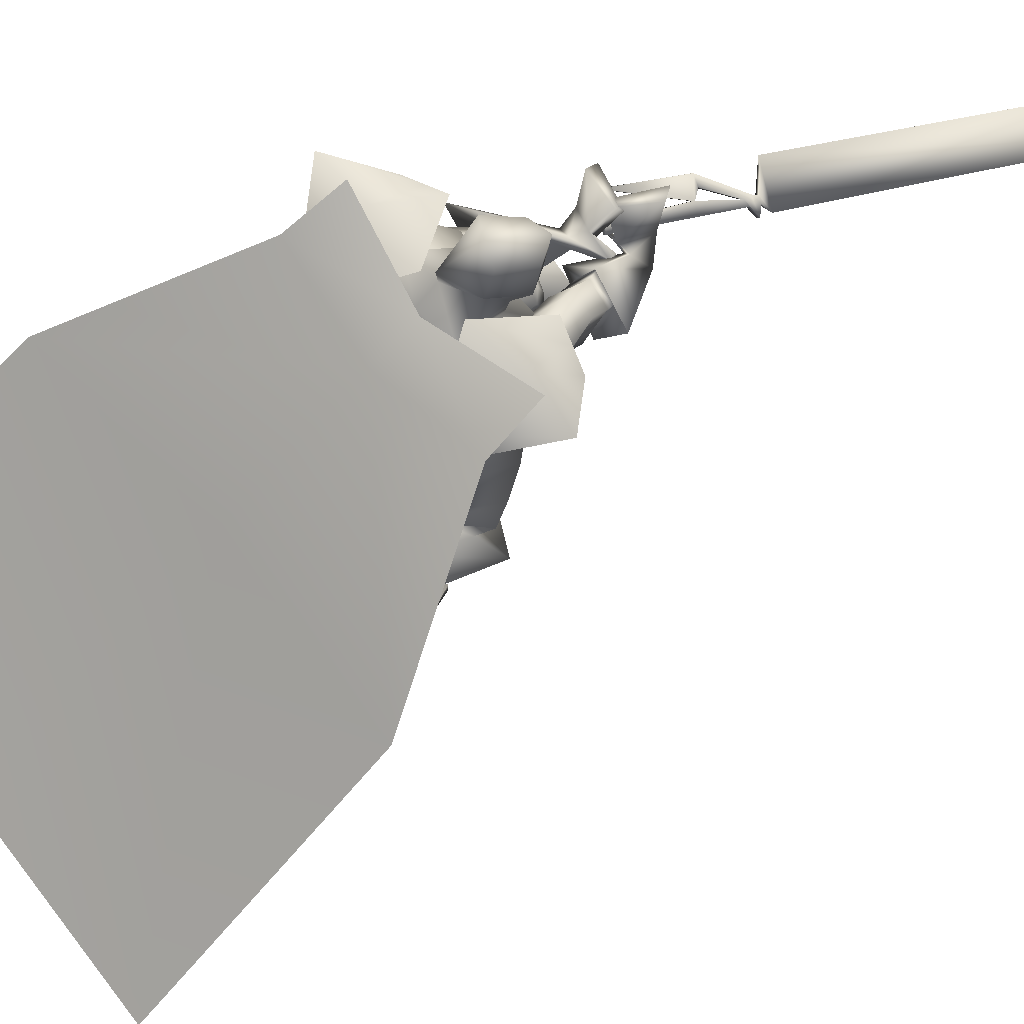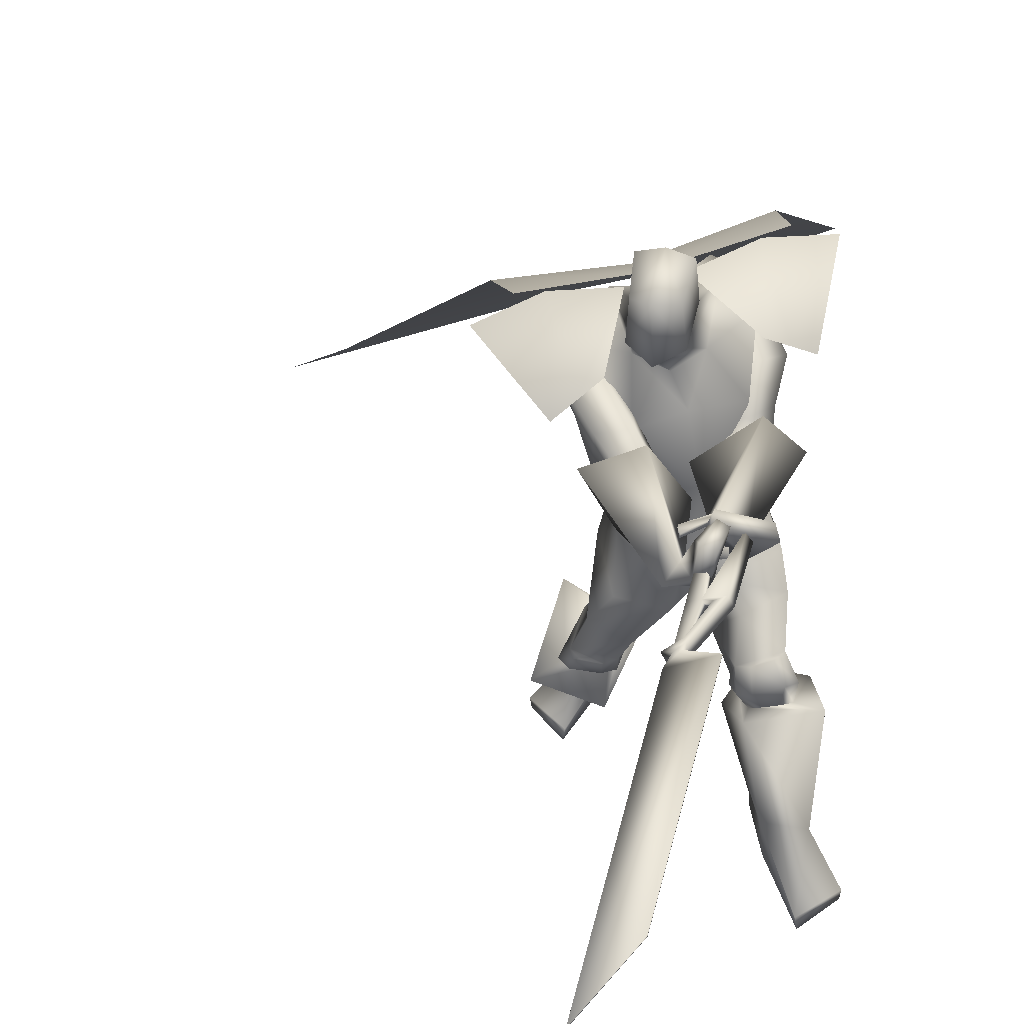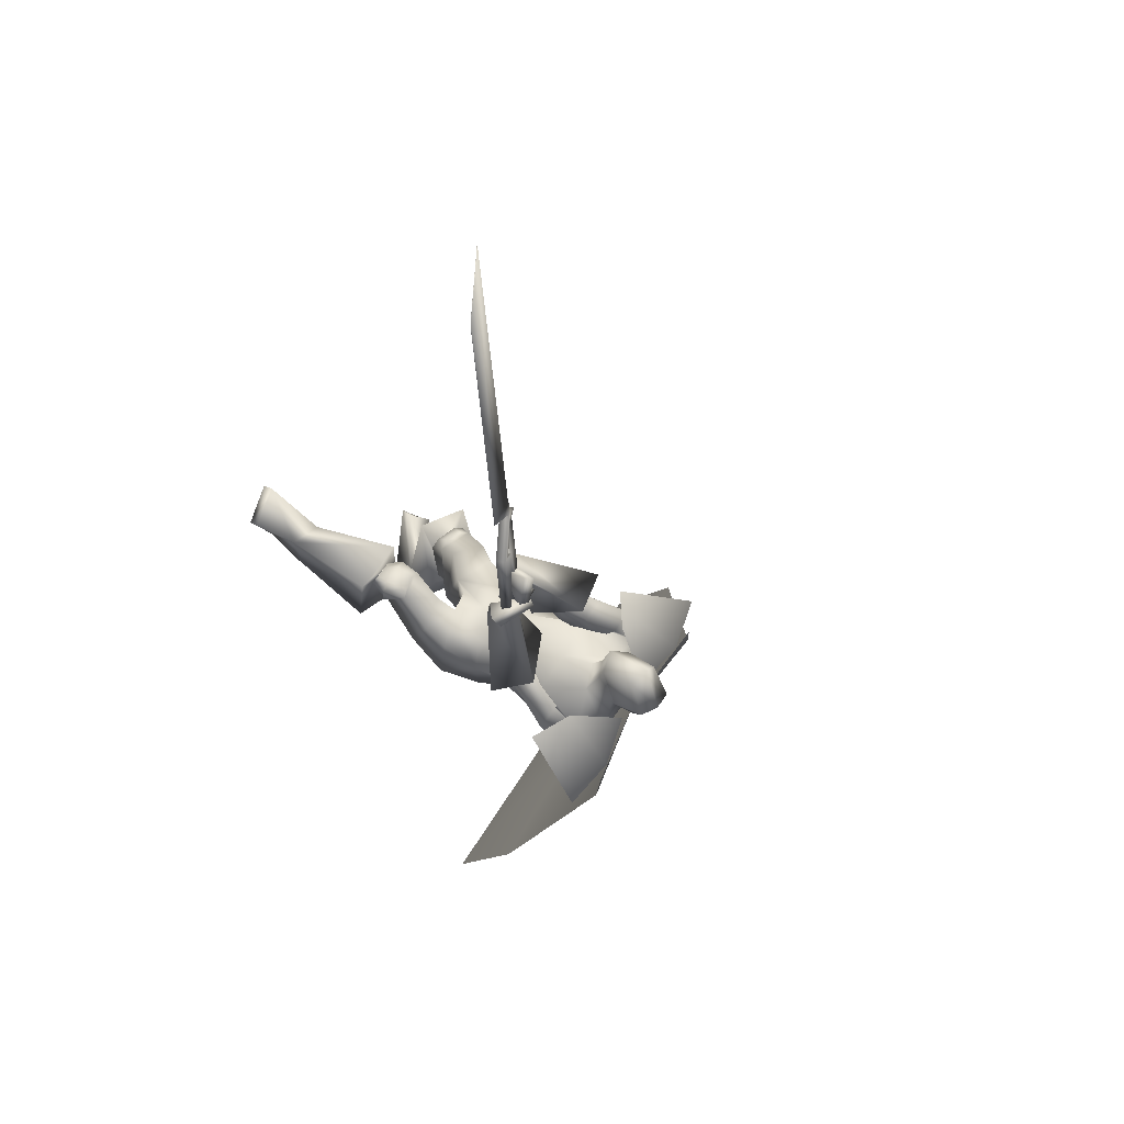
<metadata>
{"format":"obj","ext":"obj","renderer":"f3d","projection":"perspective","resolution":1024,"background":"white","views":[{"elev":70.8,"azim":-105.0,"up":"+Y"},{"elev":35.4,"azim":12.4,"up":"+Y"},{"elev":43.3,"azim":132.6,"up":"+Z"}]}
</metadata>
<code>
o Cube_Cube.001
v 0.1309 0.4725 -0.2068
v -0.1997 0.4155 -0.03033
v 0.3187 0.4673 0.1364
v -0.03336 0.4194 0.3169
v 0.2492 0.3923 -0.2612
v -0.2925 0.3066 0.02347
v 0.4392 0.3785 0.04323
v -0.1567 0.2974 0.3486
v 0.107 0.5504 0.01177
v -0.03198 0.5315 0.08299
v 0.4521 0.6006 -0.1582
v -0.3723 0.4884 0.2643
v 0.3413 0.6423 -0.1046
v -0.276 0.5583 0.2118
v 0.007443 0.5198 -0.01688
v 0.2756 0.5696 -0.2884
v -0.3708 0.4816 0.04292
v -0.05794 0.447 -0.1638
v 0.3547 0.1512 -0.9374
v -0.8455 -0.01223 -0.3223
v -0.2351 0.1001 -0.6016
v 0.07335 -0.4402 -1.766
v -1.225 -0.617 -1.101
v -0.559 -0.4596 -1.382
v 0.2512 0.1503 0.5185
v 0.2775 0.1626 0.52
v 0.2494 0.1234 0.7572
v 0.2863 0.1405 0.7594
v 0.3556 0.1985 0.5287
v 0.2486 0.1079 0.895
v 0.2199 0.09224 0.9141
v 0.3155 0.1525 0.7759
v 0.3488 0.1688 0.7714
v 0.2678 0.1181 0.8842
v 0.2761 0.1199 0.904
v 0.2504 0.1055 0.9249
v 0.2693 0.1144 0.9247
v 0.2321 0.07426 0.9506
v 0.3675 0.1383 0.9493
v 0.2296 -0.04387 2.02
v 0.3562 0.03987 1.801
v 0.3569 0.03818 1.801
v 0.2304 -0.04556 2.02
v 0.3683 0.1367 0.9491
v 0.2329 0.07258 0.9505
v 0.2853 0.08075 0.9211
v 0.2664 0.0718 0.9212
v 0.292 0.08623 0.9003
v 0.2837 0.08445 0.8805
v 0.3647 0.1351 0.7677
v 0.3314 0.1188 0.7722
v 0.2358 0.05855 0.9104
v 0.2645 0.07422 0.8913
v 0.3715 0.1648 0.5251
v 0.3022 0.1068 0.7558
v 0.2654 0.08967 0.7536
v 0.2934 0.1289 0.5163
v 0.2671 0.1166 0.5148
v 0.1833 0.5232 -0.01459
v -0.07577 0.5067 0.04769
v 0.04695 0.4836 -0.02046
v 0.1844 0.4276 0.1497
v 0.009329 0.4164 0.1918
v 0.1064 0.3846 0.2001
v 0.2553 0.3946 -0.167
v -0.2296 0.344 0.111
v 0.2842 0.4739 0.02364
v -0.1021 0.4319 0.2056
v -0.01071 0.3544 -0.09623
v 0.01001 0.2084 -0.09456
v 0.2127 0.2543 -0.159
v -0.1723 0.1804 0.07159
v 0.2926 0.2968 0.1535
v 0.03112 0.2612 0.2875
v 0.1547 0.2847 0.2111
v 0.2607 0.3158 0.04089
v -0.0469 0.2447 0.199
v 0.2659 0.09328 0.1894
v 0.1181 0.07315 0.2652
v 0.1985 0.09077 0.2419
v 0.2681 0.03787 -0.000792
v -0.02349 -0.001826 0.1486
v 0.0578 0.01665 -0.05227
v 0.184 0.03668 -0.1164
v -0.06854 0.002297 0.01307
v 0.3485 0.2486 0.09147
v -0.04741 0.2918 0.3682
v 0.2902 0.2588 0.1752
v 0.05244 0.3098 0.3536
v 0.2731 0.1482 0.01882
v -0.05614 0.1538 0.3244
v 0.2026 0.2185 0.135
v 0.06999 0.2316 0.2866
v 0.3515 0.1681 0.1972
v 0.02629 0.2264 0.4578
v 0.2913 0.2235 0.2264
v 0.1067 0.2464 0.4315
v 0.2817 0.06442 0.1524
v -0.006103 0.1196 0.3859
v 0.2112 0.177 0.1989
v 0.117 0.1825 0.3598
v 0.292 0.2354 0.1962
v 0.08523 0.2836 0.3927
v 0.3515 0.2014 0.1358
v -0.00307 0.2695 0.4108
v 0.279 0.09857 0.0787
v -0.0247 0.146 0.3531
v 0.2082 0.1917 0.1626
v 0.09905 0.2127 0.3231
v 0.4383 0.161 0.1459
v -0.06364 0.2649 0.4831
v 0.3354 0.2915 0.2056
v 0.09582 0.3288 0.4419
v 0.2731 0.02397 0.2081
v 0.01817 0.06595 0.4227
v 0.1716 0.1839 0.2806
v 0.1981 0.1533 0.3891
v 0.1669 -0.1442 0.2042
v 0.3195 -0.04627 0.03467
v -0.02155 -0.1299 0.1699
v 0.1054 -0.09329 -0.04439
v 0.271 -0.08173 -0.1098
v -0.06498 -0.1008 0.01618
v 0.2628 -0.2073 0.2129
v 0.1251 -0.3271 0.2039
v 0.1787 -0.2349 0.2334
v 0.1881 -0.3356 0.02537
v 0.07898 -0.3642 -0.04107
v 0.1293 -0.3117 0.007431
v 0.3375 -0.227 -0.09021
v -0.1033 -0.2653 -0.006616
v 0.1056 -0.2202 -0.07219
v 0.4365 -0.3048 0.3377
v -0.1391 -0.5278 0.1578
v 0.3165 -0.354 0.36
v -0.01912 -0.5681 0.1214
v 0.2905 -0.4684 0.2497
v -0.01367 -0.5628 -0.03938
v 0.3911 -0.4573 0.198
v -0.1201 -0.5253 -0.05313
v 0.3161 -0.2465 0.2944
v 0.02728 -0.4484 0.206
v 0.4212 -0.2089 0.2242
v -0.0887 -0.3939 0.2069
v 0.3723 -0.3462 0.03787
v -0.1098 -0.3812 -0.03507
v 0.4657 -0.4532 0.3473
v -0.1724 -0.6377 0.05569
v 0.3543 -0.4827 0.3568
v -0.06176 -0.6549 0.02692
v 0.308 -0.4931 0.2403
v -0.03203 -0.5699 -0.06085
v 0.3951 -0.4768 0.1944
v -0.124 -0.5318 -0.06816
v 0.327 -0.4262 0.3814
v -0.02942 -0.6338 0.08306
v 0.4764 -0.3832 0.3536
v -0.1796 -0.5966 0.1146
v 0.2912 -0.4806 0.274
v -0.0109 -0.5874 -0.03146
v 0.415 -0.4631 0.2142
v -0.1411 -0.5413 -0.04269
v 0.446 -0.382 0.3819
v -0.1455 -0.6143 0.1303
v 0.3667 -0.4086 0.3925
v -0.06655 -0.6335 0.1081
v 0.3953 -0.4547 0.3806
v -0.0983 -0.6581 0.06808
v 0.4358 -0.444 0.3772
v -0.1385 -0.6519 0.07852
v 0.358 -0.3403 0.3736
v -0.05768 -0.5721 0.1457
v 0.4134 -0.3176 0.3633
v -0.1131 -0.5535 0.1625
v 0.5249 -0.9879 0.3169
v -0.2299 -0.9841 -0.3008
v 0.4063 -0.981 0.3274
v -0.1129 -0.9685 -0.3159
v 0.3483 -0.9495 0.1829
v -0.1031 -0.8472 -0.4425
v 0.436 -0.9599 0.1367
v -0.2006 -0.8476 -0.4633
v 0.3599 -0.4329 0.4791
v -0.04919 -0.7154 0.1438
v 0.552 -0.4152 0.4098
v -0.2482 -0.6674 0.1344
v 0.2725 -0.5521 0.262
v 0.004155 -0.6217 -0.09571
v 0.479 -0.5293 0.1354
v -0.2168 -0.5283 -0.1365
v 0.3988 -0.8487 0.3555
v -0.1054 -0.8676 -0.2521
v 0.5256 -0.8476 0.3563
v -0.2288 -0.8806 -0.2262
v 0.3484 -0.8631 0.2225
v -0.0892 -0.7972 -0.3566
v 0.4699 -0.8681 0.1812
v -0.2164 -0.7906 -0.3678
v 0.6277 -0.942 0.4611
v -0.3062 -0.942 -0.1314
v 0.5285 -0.9435 0.5883
v -0.1864 -0.9436 -0.02335
v 0.5338 -0.9864 0.582
v -0.1927 -0.9864 -0.02862
v 0.6225 -0.9877 0.4439
v -0.3041 -0.9877 -0.1492
v 0.416 0.202 0.5091
v 0.2643 0.2331 0.6727
v 0.2766 0.243 0.5438
v 0.2891 0.2239 0.5257
v 0.4357 0.1743 0.5473
v 0.308 0.2247 0.698
v 0.2732 0.2184 0.5696
v 0.3202 0.2066 0.5296
v 0.2671 0.1525 0.4275
v 0.2039 0.0992 0.5682
v 0.3381 0.05388 0.4213
v 0.1697 0.0556 0.62
v 0.3022 0.02925 0.426
v 0.1831 0.03005 0.5782
v 0.2418 0.1335 0.424
v 0.2121 0.09929 0.5537
v 0.2937 0.3678 0.08937
v -0.0349 0.3778 0.2701
v 0.3623 0.3528 0.01915
v -0.1283 0.3636 0.3007
v 0.2229 0.234 -0.05564
v -0.1027 0.1875 0.2143
v 0.1749 0.321 0.04993
v 0.00063 0.2839 0.1818
v 0.2132 0.1603 0.1371
v 0.07041 0.1838 0.3209
v 0.2468 0.1159 0.09749
v 0.0118 0.152 0.3353
v 0.2168 0.1476 0.1639
v 0.07764 0.1672 0.3414
v 0.2485 0.0977 0.1409
v 0.02123 0.1401 0.3517
v 0.2117 0.1788 0.1141
v 0.05253 0.1926 0.3029
v 0.2431 0.1465 0.06377
v -0.002313 0.1575 0.3209
v 0.2552 -0.0754 0.1242
v 0.0791 -0.1692 0.1948
v 0.3904 -0.1382 0.1448
v -0.01295 -0.2755 0.2459
v 0.2727 0.1951 0.2918
v 0.1487 0.1975 0.4671
v 0.3372 0.1325 0.2514
v 0.05511 0.1754 0.4891
v 0.2752 0.06828 0.2309
v 0.05139 0.1005 0.4366
v 0.2164 0.1611 0.2725
v 0.1554 0.1514 0.4167
v 0.2648 0.1731 0.4746
v 0.232 0.1434 0.5375
v 0.3612 0.1101 0.4704
v 0.2452 0.1116 0.6502
v 0.3547 0.08701 0.5112
v 0.2884 0.09853 0.6463
v 0.2497 0.1496 0.4888
v 0.2517 0.1411 0.5384
v 0.1925 0.1344 0.5281
v 0.3106 0.1146 0.5118
v 0.196 0.1485 0.5287
v 0.3064 0.1069 0.5002
v 0.1775 0.1412 0.5056
v 0.3118 0.09008 0.525
v 0.1807 0.1566 0.5066
v 0.3079 0.08162 0.5123
v 0.07932 0.5276 0.04677
v 0.1425 0.531 0.1469
v 0.01609 0.531 0.1469
v 0.07932 0.5867 0.04136
v 0.1605 0.5527 0.1381
v -0.00189 0.5527 0.1381
v 0.1535 0.6855 0.1667
v 0.005153 0.6855 0.1667
v 0.07932 0.7025 0.1608
v 0.1431 0.4588 0.2059
v 0.01553 0.4588 0.2059
v 0.07932 0.4179 0.2221
v 0.1426 0.6255 0.2832
v 0.01601 0.6255 0.2832
v 0.07932 0.6435 0.326
v 0.1537 0.4885 0.2598
v 0.004957 0.4885 0.2598
v 0.07932 0.4578 0.3048
v 0.3789 0.4229 0.08983
v 0.1901 0.4324 -0.234
v 0.2754 0.6195 -0.06958
v -0.09502 0.3584 0.3328
v -0.2461 0.3611 -0.003428
v -0.2062 0.5539 0.1773
v 0.05862 -0.4692 -0.03985
v 0.2199 -0.4094 0.1434
f 15 13 16
f 15 16 18
f 17 14 15
f 17 15 18
f 18 16 19
f 18 19 21
f 20 17 18
f 20 18 21
f 21 19 22
f 21 22 24
f 23 20 21
f 23 21 24
f 28 32 33
f 28 33 29
f 34 30 31
f 34 31 35
f 27 30 34
f 27 34 28
f 32 34 35
f 32 35 33
f 35 31 36
f 35 36 37
f 37 36 38
f 37 38 39
f 39 38 40
f 39 40 41
f 39 41 42
f 39 42 44
f 41 40 43
f 41 43 42
f 40 38 45
f 40 45 43
f 37 39 44
f 37 44 46
f 38 36 47
f 38 47 45
f 35 37 46
f 35 46 48
f 36 31 52
f 36 52 47
f 33 35 48
f 33 48 50
f 34 32 51
f 34 51 49
f 28 34 49
f 28 49 55
f 30 27 56
f 30 56 53
f 29 33 50
f 29 50 54
f 32 28 55
f 32 55 51
f 31 30 53
f 31 53 52
f 25 26 57
f 25 57 58
f 50 51 55
f 50 55 54
f 52 53 49
f 52 49 48
f 49 53 56
f 49 56 55
f 48 49 51
f 50 48 51
f 47 52 48
f 47 48 46
f 45 47 46
f 45 46 44
f 43 45 44
f 43 44 42
f 28 29 54
f 28 54 55
f 25 58 56
f 25 56 27
f 55 56 58
f 55 58 57
f 26 28 55
f 26 55 57
f 25 27 28
f 25 28 26
f 59 62 67
f 59 67 65
f 68 63 60
f 68 60 66
f 59 65 69
f 59 69 61
f 69 66 60
f 69 60 61
f 69 65 71
f 69 71 70
f 72 66 69
f 72 69 70
f 62 64 75
f 62 75 73
f 75 64 63
f 75 63 74
f 67 62 73
f 67 73 76
f 74 63 68
f 74 68 77
f 73 75 80
f 73 80 78
f 80 75 74
f 80 74 79
f 76 73 78
f 76 78 81
f 79 74 77
f 79 77 82
f 70 71 84
f 70 84 83
f 85 72 70
f 85 70 83
f 71 76 81
f 71 81 84
f 82 77 72
f 82 72 85
f 88 102 104
f 88 104 86
f 105 103 89
f 105 89 87
f 102 96 94
f 102 94 104
f 95 97 103
f 95 103 105
f 92 108 102
f 92 102 88
f 103 109 93
f 103 93 89
f 108 100 96
f 108 96 102
f 97 101 109
f 97 109 103
f 83 84 122
f 83 122 121
f 123 85 83
f 123 83 121
f 84 81 119
f 84 119 122
f 120 82 85
f 120 85 123
f 124 126 129
f 124 129 127
f 129 126 125
f 129 125 128
f 122 130 132
f 122 132 121
f 132 131 123
f 132 123 121
f 130 127 129
f 130 129 132
f 129 128 131
f 129 131 132
f 141 135 133
f 141 133 143
f 134 136 142
f 134 142 144
f 143 133 139
f 143 139 145
f 140 134 144
f 140 144 146
f 137 159 155
f 137 155 135
f 156 160 138
f 156 138 136
f 159 151 149
f 159 149 155
f 150 152 160
f 150 160 156
f 139 161 159
f 139 159 137
f 160 162 140
f 160 140 138
f 161 153 151
f 161 151 159
f 152 154 162
f 152 162 160
f 133 157 161
f 133 161 139
f 162 158 134
f 162 134 140
f 157 147 153
f 157 153 161
f 154 148 158
f 154 158 162
f 157 133 173
f 157 173 163
f 174 134 158
f 174 158 164
f 147 157 163
f 147 163 169
f 164 158 148
f 164 148 170
f 135 155 165
f 135 165 171
f 166 156 136
f 166 136 172
f 155 149 167
f 155 167 165
f 168 150 156
f 168 156 166
f 149 147 169
f 149 169 167
f 170 148 150
f 170 150 168
f 133 135 171
f 133 171 173
f 172 136 134
f 172 134 174
f 171 165 163
f 171 163 173
f 164 166 172
f 164 172 174
f 165 167 169
f 165 169 163
f 170 168 166
f 170 166 164
f 149 183 185
f 149 185 147
f 186 184 150
f 186 150 148
f 151 187 183
f 151 183 149
f 184 188 152
f 184 152 150
f 153 189 187
f 153 187 151
f 188 190 154
f 188 154 152
f 147 185 189
f 147 189 153
f 190 186 148
f 190 148 154
f 175 177 179
f 175 179 181
f 180 178 176
f 180 176 182
f 183 191 193
f 183 193 185
f 194 192 184
f 194 184 186
f 187 195 191
f 187 191 183
f 192 196 188
f 192 188 184
f 195 179 177
f 195 177 191
f 178 180 196
f 178 196 192
f 189 197 195
f 189 195 187
f 196 198 190
f 196 190 188
f 197 181 179
f 197 179 195
f 180 182 198
f 180 198 196
f 185 193 197
f 185 197 189
f 198 194 186
f 198 186 190
f 193 175 181
f 193 181 197
f 182 176 194
f 182 194 198
f 193 191 201
f 193 201 199
f 202 192 194
f 202 194 200
f 175 193 199
f 175 199 205
f 200 194 176
f 200 176 206
f 191 177 203
f 191 203 201
f 204 178 192
f 204 192 202
f 177 175 205
f 177 205 203
f 206 176 178
f 206 178 204
f 201 203 205
f 201 205 199
f 206 204 202
f 206 202 200
f 207 209 213
f 207 213 211
f 214 210 208
f 214 208 212
f 112 215 217
f 112 217 110
f 218 216 113
f 218 113 111
f 110 217 219
f 110 219 114
f 220 218 111
f 220 111 115
f 114 219 221
f 114 221 116
f 222 220 115
f 222 115 117
f 67 223 225
f 67 225 65
f 226 224 68
f 226 68 66
f 223 88 86
f 223 86 225
f 87 89 224
f 87 224 226
f 65 225 227
f 65 227 71
f 228 226 66
f 228 66 72
f 225 86 90
f 225 90 227
f 91 87 226
f 91 226 228
f 76 229 223
f 76 223 67
f 224 230 77
f 224 77 68
f 229 92 88
f 229 88 223
f 89 93 230
f 89 230 224
f 71 227 229
f 71 229 76
f 230 228 72
f 230 72 77
f 227 90 92
f 227 92 229
f 93 91 228
f 93 228 230
f 86 104 106
f 86 106 90
f 107 105 87
f 107 87 91
f 94 98 106
f 94 106 104
f 107 99 95
f 107 95 105
f 108 92 239
f 108 239 231
f 240 93 109
f 240 109 232
f 100 108 231
f 100 231 235
f 232 109 101
f 232 101 236
f 106 98 237
f 106 237 233
f 238 99 107
f 238 107 234
f 90 106 233
f 90 233 241
f 234 107 91
f 234 91 242
f 98 100 235
f 98 235 237
f 236 101 99
f 236 99 238
f 92 90 241
f 92 241 239
f 242 91 93
f 242 93 240
f 241 233 231
f 241 231 239
f 232 234 242
f 232 242 240
f 233 237 235
f 233 235 231
f 236 238 234
f 236 234 232
f 78 80 118
f 78 118 243
f 118 80 79
f 118 79 244
f 78 243 119
f 78 119 81
f 120 244 79
f 120 79 82
f 118 126 124
f 118 124 243
f 125 126 118
f 125 118 244
f 124 141 143
f 124 143 245
f 144 142 125
f 144 125 246
f 119 243 124
f 119 124 245
f 125 244 120
f 125 120 246
f 119 245 130
f 119 130 122
f 131 246 120
f 131 120 123
f 130 245 143
f 130 143 145
f 144 246 131
f 144 131 146
f 96 247 249
f 96 249 94
f 250 248 97
f 250 97 95
f 247 112 110
f 247 110 249
f 111 113 248
f 111 248 250
f 94 249 251
f 94 251 98
f 252 250 95
f 252 95 99
f 249 110 114
f 249 114 251
f 115 111 250
f 115 250 252
f 100 253 247
f 100 247 96
f 248 254 101
f 248 101 97
f 253 116 112
f 253 112 247
f 113 117 254
f 113 254 248
f 98 251 253
f 98 253 100
f 254 252 99
f 254 99 101
f 251 114 116
f 251 116 253
f 117 115 252
f 117 252 254
f 112 116 221
f 112 221 215
f 222 117 113
f 222 113 216
f 215 255 257
f 215 257 217
f 258 256 216
f 258 216 218
f 255 209 207
f 255 207 257
f 208 210 256
f 208 256 258
f 217 257 259
f 217 259 219
f 260 258 218
f 260 218 220
f 257 207 211
f 257 211 259
f 212 208 258
f 212 258 260
f 261 213 209
f 261 209 255
f 210 214 262
f 210 262 256
f 219 259 261
f 219 261 221
f 262 260 220
f 262 220 222
f 259 211 213
f 259 213 261
f 214 212 260
f 214 260 262
f 261 255 265
f 261 265 263
f 266 256 262
f 266 262 264
f 221 261 263
f 221 263 267
f 264 262 222
f 264 222 268
f 255 215 269
f 255 269 265
f 270 216 256
f 270 256 266
f 215 221 267
f 215 267 269
f 268 222 216
f 268 216 270
f 267 263 265
f 267 265 269
f 266 264 268
f 266 268 270
f 286 280 272
f 286 272 275
f 273 281 287
f 273 287 276
f 271 274 275
f 271 275 272
f 276 274 271
f 276 271 273
f 286 275 277
f 286 277 283
f 278 276 287
f 278 287 284
f 277 275 274
f 277 274 279
f 274 276 278
f 274 278 279
f 283 277 279
f 283 279 285
f 279 278 284
f 279 284 285
f 288 282 280
f 288 280 286
f 281 282 288
f 281 288 287
f 286 283 285
f 286 285 288
f 285 284 287
f 285 287 288
f 62 280 282
f 62 282 64
f 282 281 63
f 282 63 64
f 59 272 280
f 59 280 62
f 281 273 60
f 281 60 63
f 59 61 271
f 59 271 272
f 271 61 60
f 271 60 273
f 290 1 9
f 290 9 291
f 291 11 5
f 291 5 290
f 3 289 291
f 3 291 9
f 289 7 11
f 289 11 291
f 12 294 293
f 12 293 6
f 294 10 2
f 294 2 293
f 8 292 294
f 8 294 12
f 292 4 10
f 292 10 294
f 128 295 146
f 128 146 131
f 138 140 146
f 138 146 295
f 125 142 295
f 125 295 128
f 136 138 295
f 136 295 142
f 127 130 145
f 127 145 296
f 137 296 145
f 137 145 139
f 135 141 296
f 135 296 137
f 124 127 296
f 124 296 141

</code>
